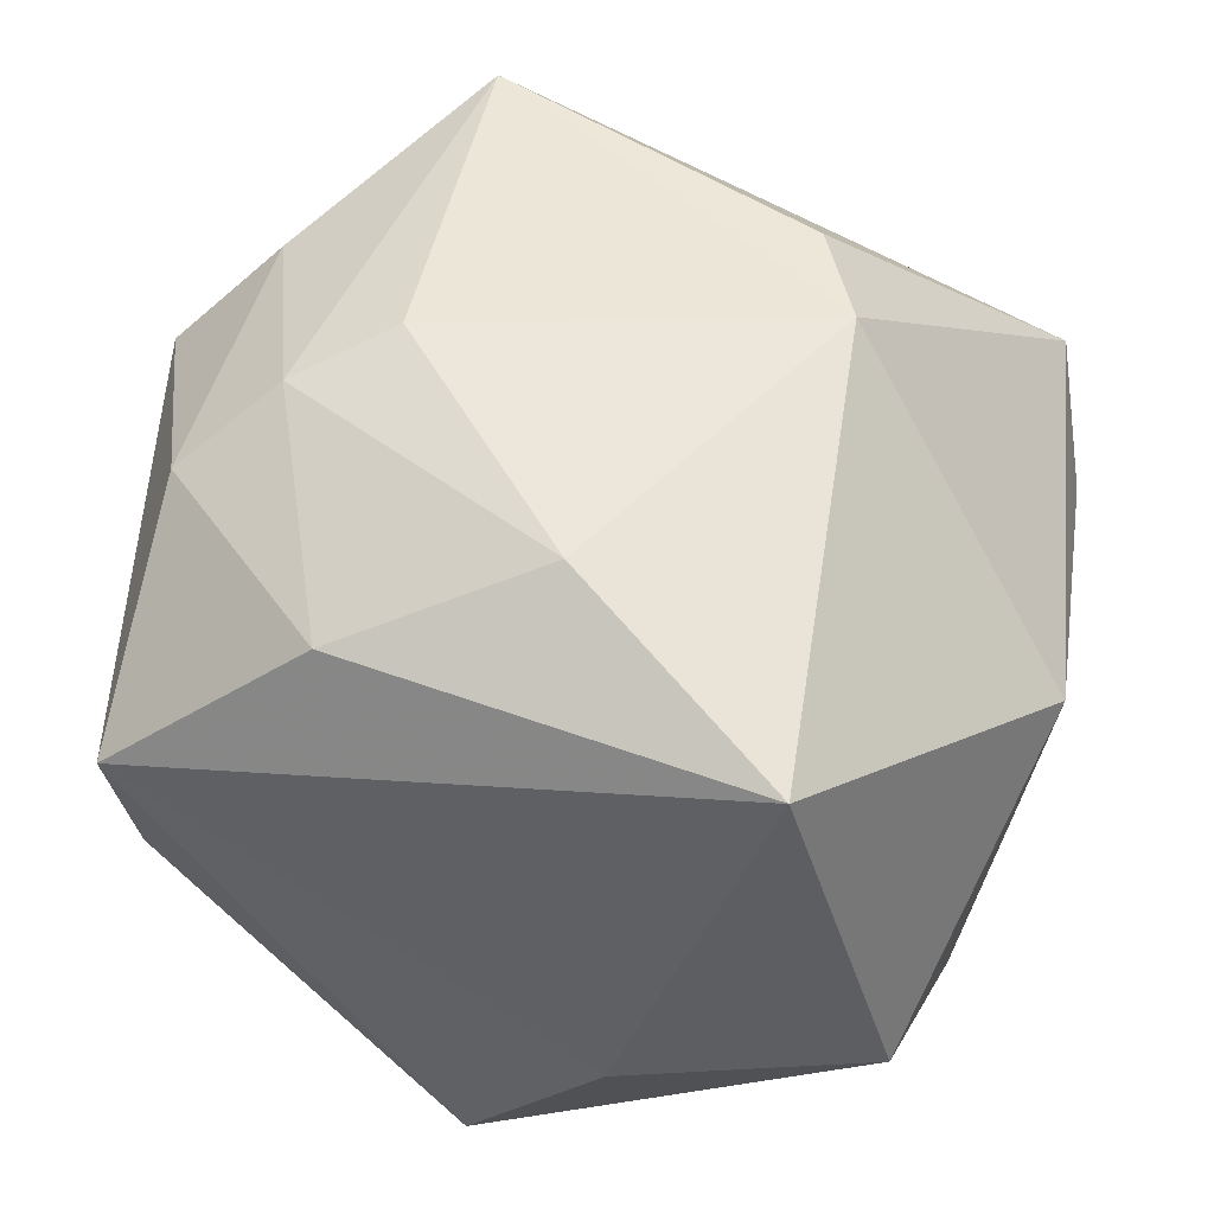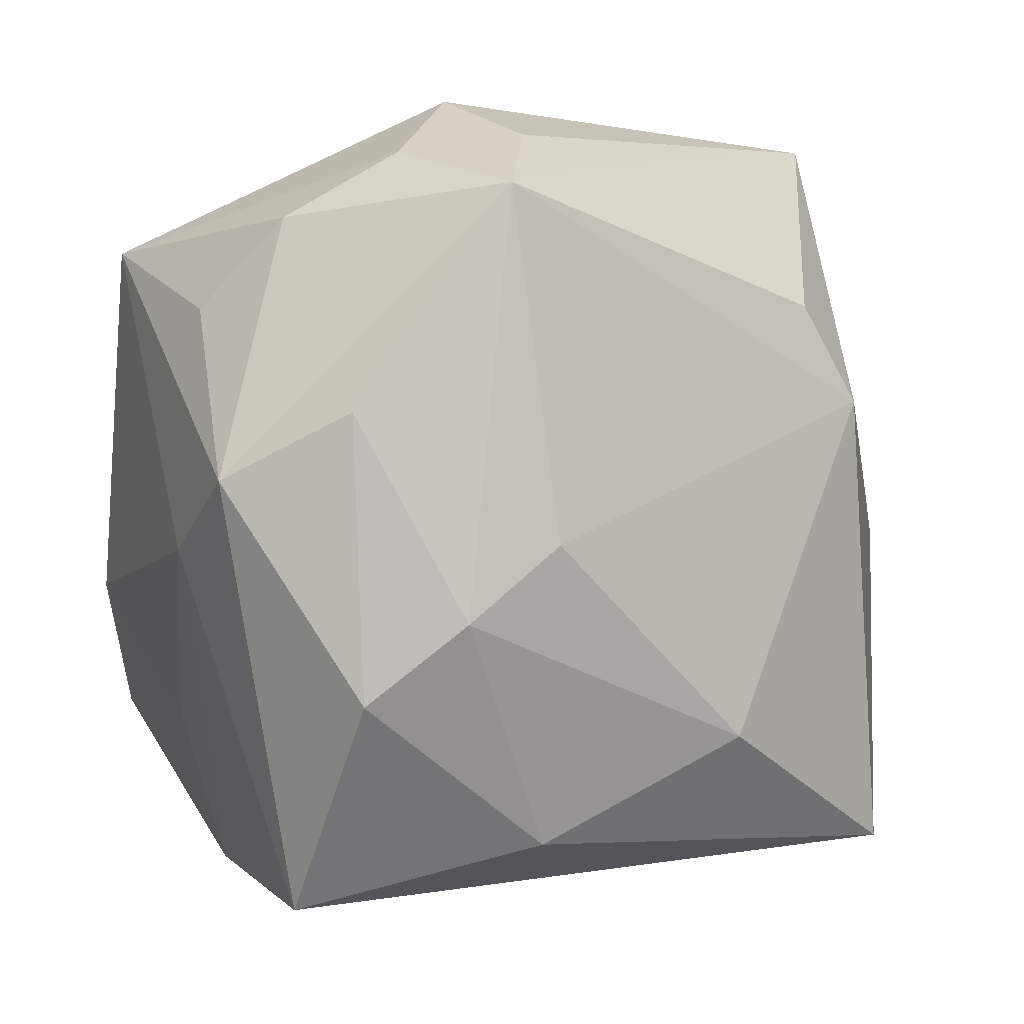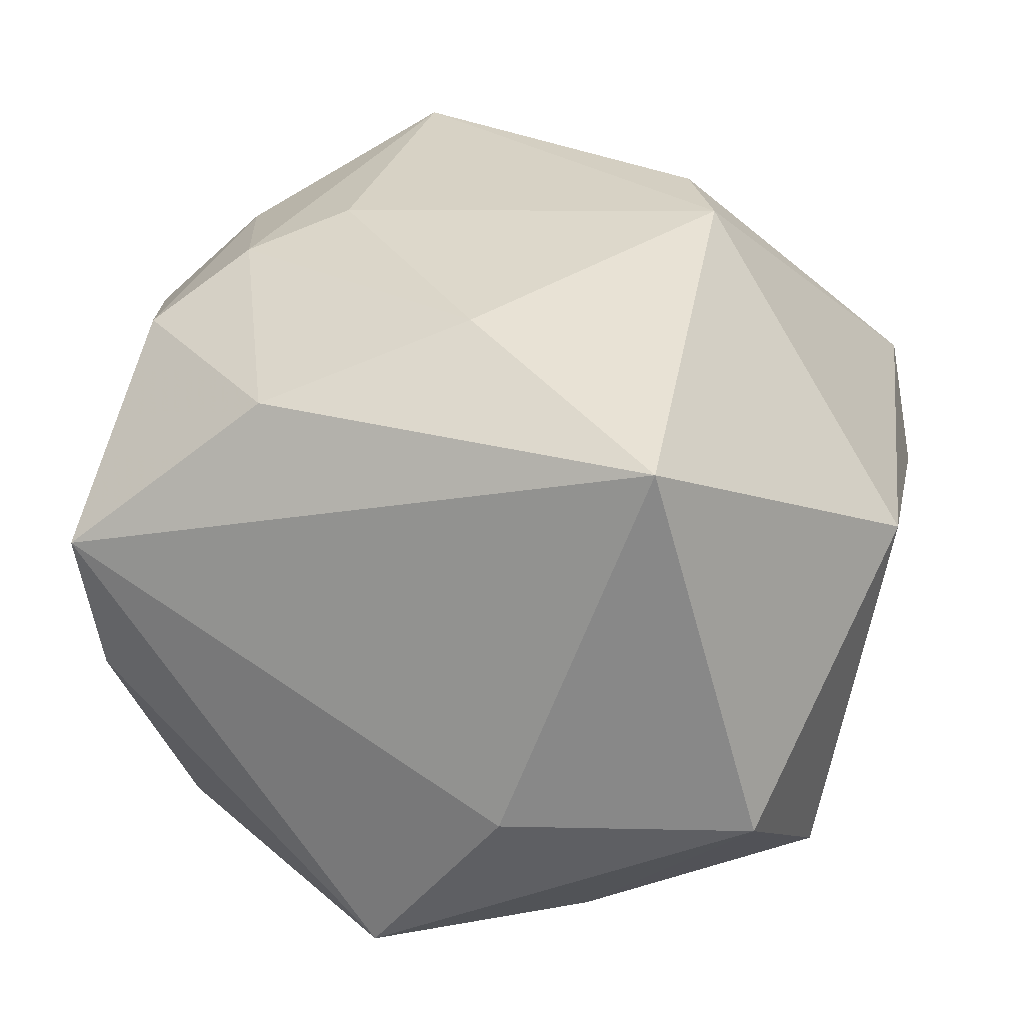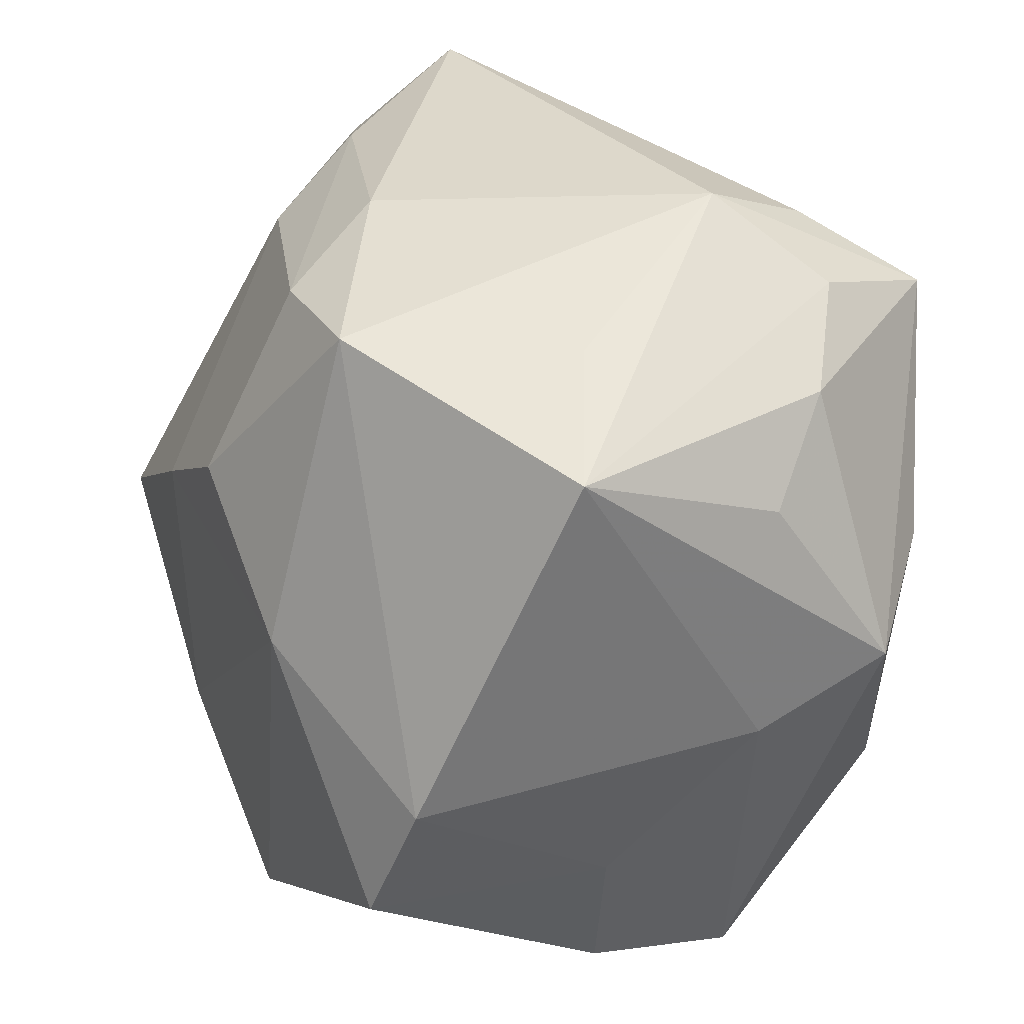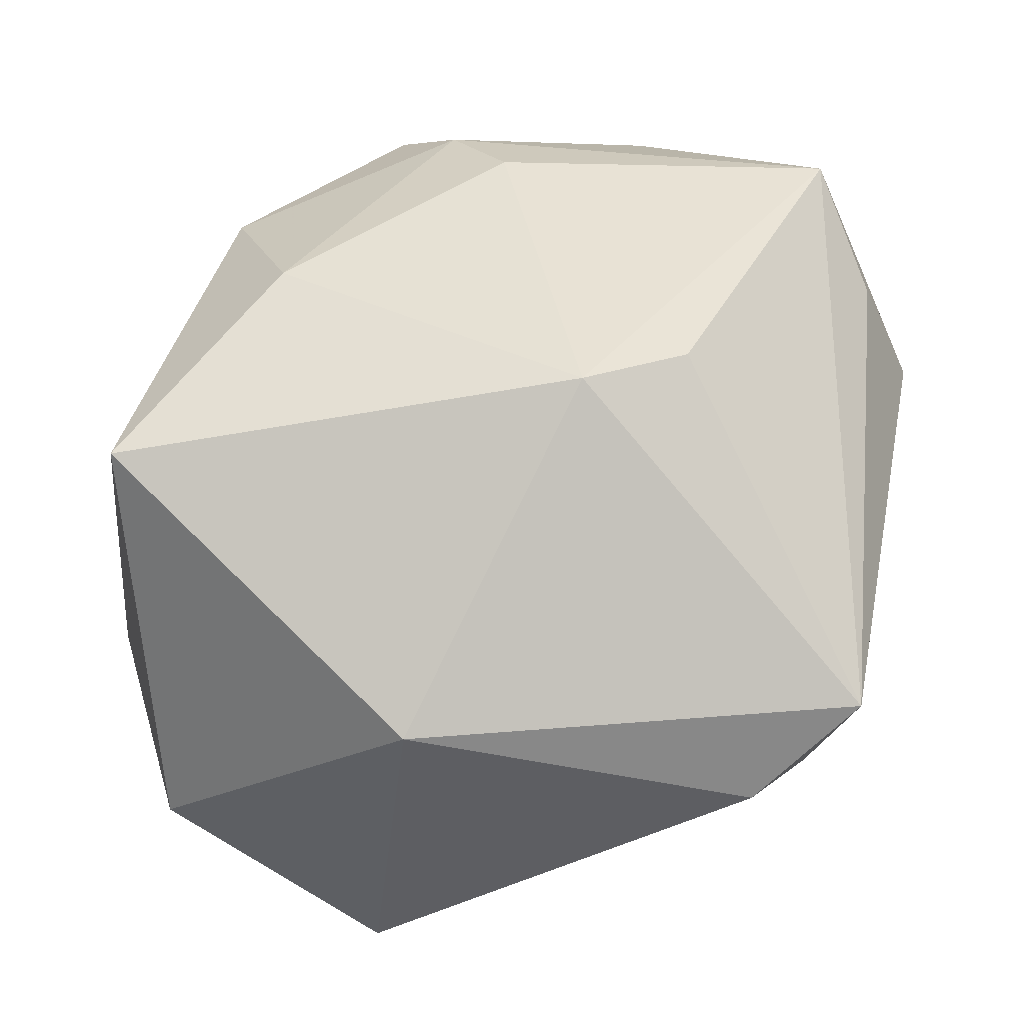
<metadata>
{"format":"obj","ext":"obj","renderer":"f3d","projection":"perspective","resolution":1024,"background":"white","views":[{"elev":49.4,"azim":21.5,"up":"+Z"},{"elev":-1.7,"azim":-32.9,"up":"+Y"},{"elev":27.5,"azim":23.0,"up":"+Z"},{"elev":30.2,"azim":-118.1,"up":"+Y"},{"elev":40.8,"azim":101.3,"up":"+Z"}]}
</metadata>
<code>
v -0.03072 0.007914 0.02386
v 0.01467 0.006224 -0.02989
v 0.01199 0.01867 0.0303
v -0.02748 -0.03492 0.007766
v -0.01261 0.03299 0.02179
v 0.002215 -0.03536 -0.0274
v 0.03504 -0.005607 -0.02635
v 0.00393 0.03478 -0.01307
v 0.001063 0.0137 -0.0312
v -0.02717 -0.03147 -0.00651
v 0.01813 -0.02211 -0.02773
v 0.04012 -0.0008457 0.006822
v -0.01429 0.0374 0.01137
v 0.02356 0.03288 -0.00592
v 0.005443 -0.01967 0.02909
v -0.0146 -0.003018 0.03059
v -0.01078 -0.02887 0.02211
v -0.03498 0.02484 -0.01299
v 0.02057 0.02717 -0.01524
v 0.03387 0.02899 -0.0008819
v -0.03116 -0.01795 -0.00785
v -0.03571 0.01784 0.00543
v -0.01268 0.00307 -0.03154
v -0.02654 -0.01786 -0.02913
v 0.01749 0.01032 0.03059
v 0.01495 -0.03582 -0.01108
v -0.02188 -0.009631 0.02786
v -0.0125 0.03067 -0.02382
v 0.02638 -0.02995 0.02286
v -0.03055 -0.006304 -0.02639
v -0.02311 0.03101 0.0181
v -0.02864 -0.01653 0.02222
v 0.03502 -0.02526 -0.0129
v -0.0388 0.002321 0.01553
v -0.03108 0.02544 0.0122
v -0.03697 -0.003203 0.003841
v -0.02354 0.03038 -0.006606
v -0.01944 0.02704 0.03059
v 0.02944 0.0374 0.007872
v 0.000128 0.02964 -0.02279
f 30 28 23
f 26 4 6
f 6 4 10
f 23 11 6
f 36 4 34
f 10 4 36
f 24 30 23
f 23 6 24
f 24 6 10
f 29 4 26
f 29 12 25
f 12 29 33
f 26 6 33
f 33 6 11
f 33 29 26
f 25 12 39
f 39 12 20
f 10 36 21
f 21 36 30
f 21 24 10
f 30 24 21
f 34 4 32
f 15 29 25
f 7 33 11
f 7 19 20
f 20 12 7
f 12 33 7
f 1 38 34
f 27 38 1
f 34 32 1
f 1 32 27
f 18 36 34
f 28 30 18
f 30 36 18
f 3 38 25
f 25 39 3
f 3 39 38
f 20 19 14
f 14 39 20
f 25 38 16
f 16 15 25
f 16 38 27
f 27 15 16
f 27 32 17
f 17 15 27
f 17 32 4
f 4 29 17
f 29 15 17
f 23 28 9
f 22 18 34
f 28 13 8
f 8 13 39
f 39 14 8
f 38 39 5
f 5 13 38
f 39 13 5
f 28 18 37
f 37 13 28
f 18 13 37
f 18 22 35
f 34 38 35
f 35 22 34
f 40 9 28
f 28 8 40
f 40 14 19
f 40 8 14
f 19 7 2
f 2 40 19
f 9 40 2
f 2 7 11
f 2 11 23
f 23 9 2
f 31 13 18
f 18 35 31
f 38 13 31
f 31 35 38

</code>
